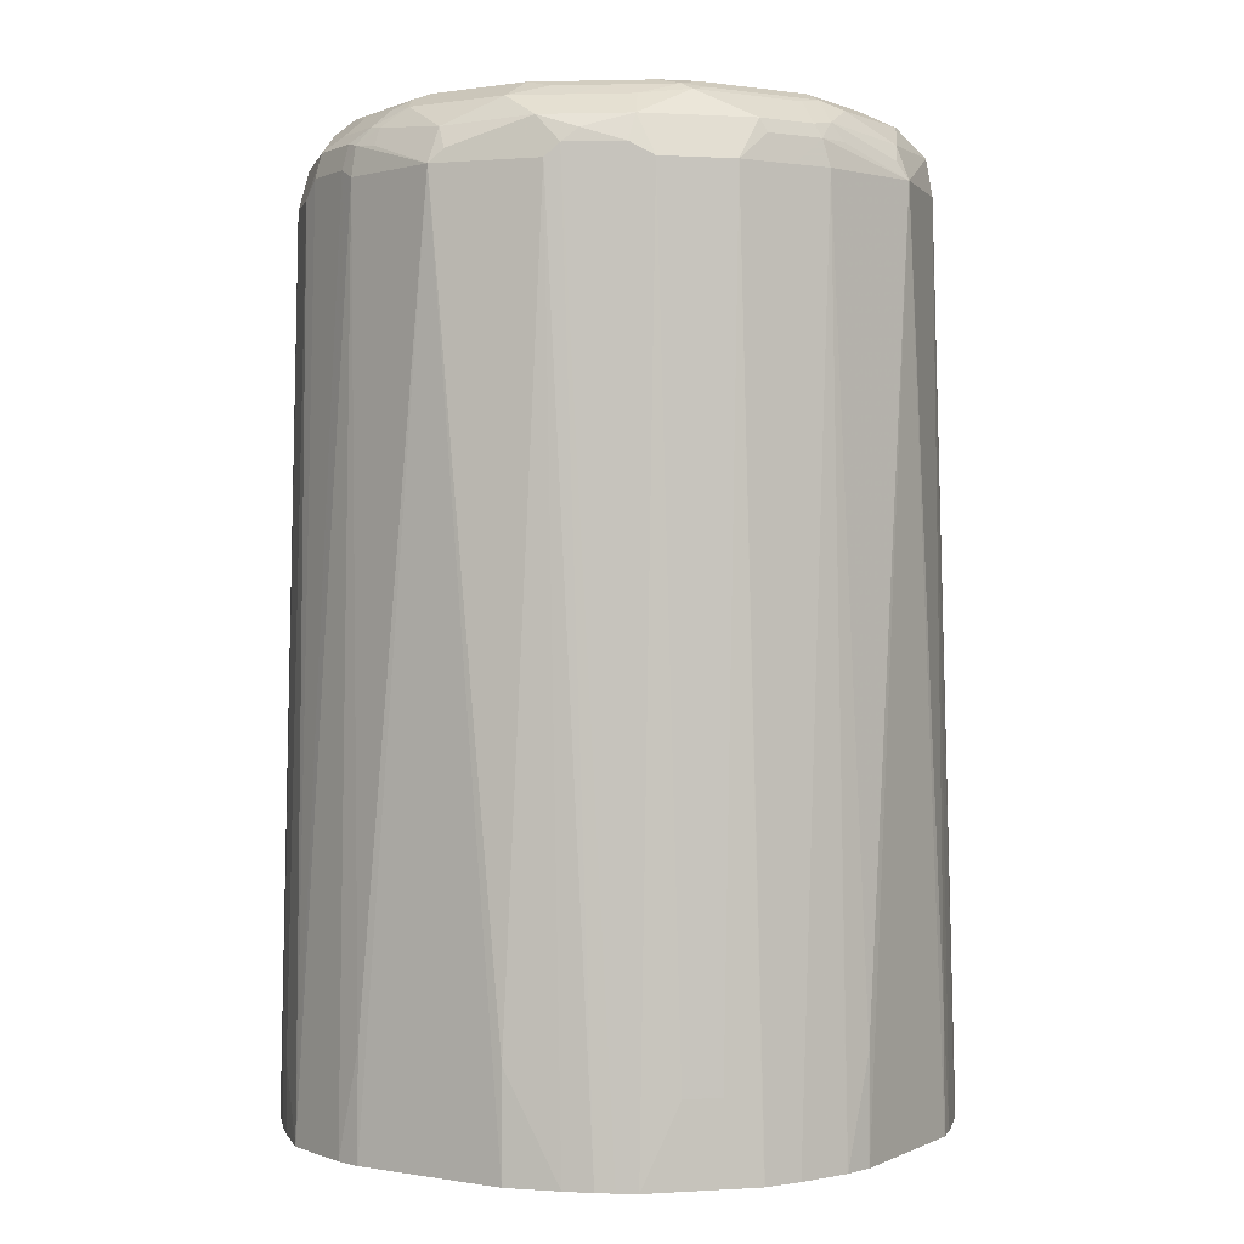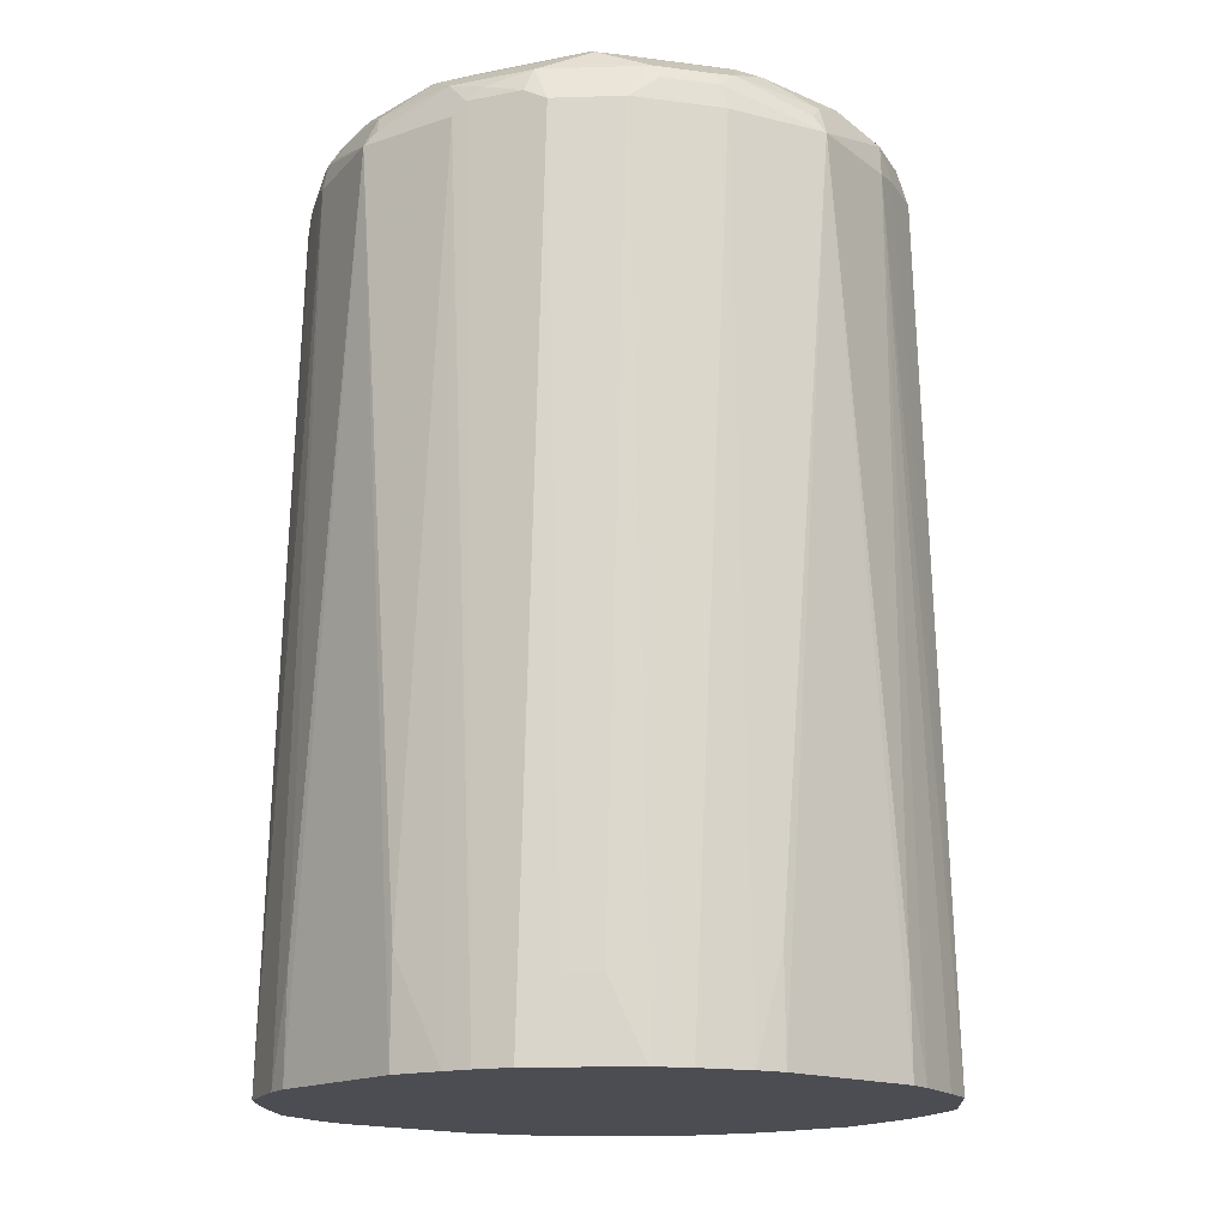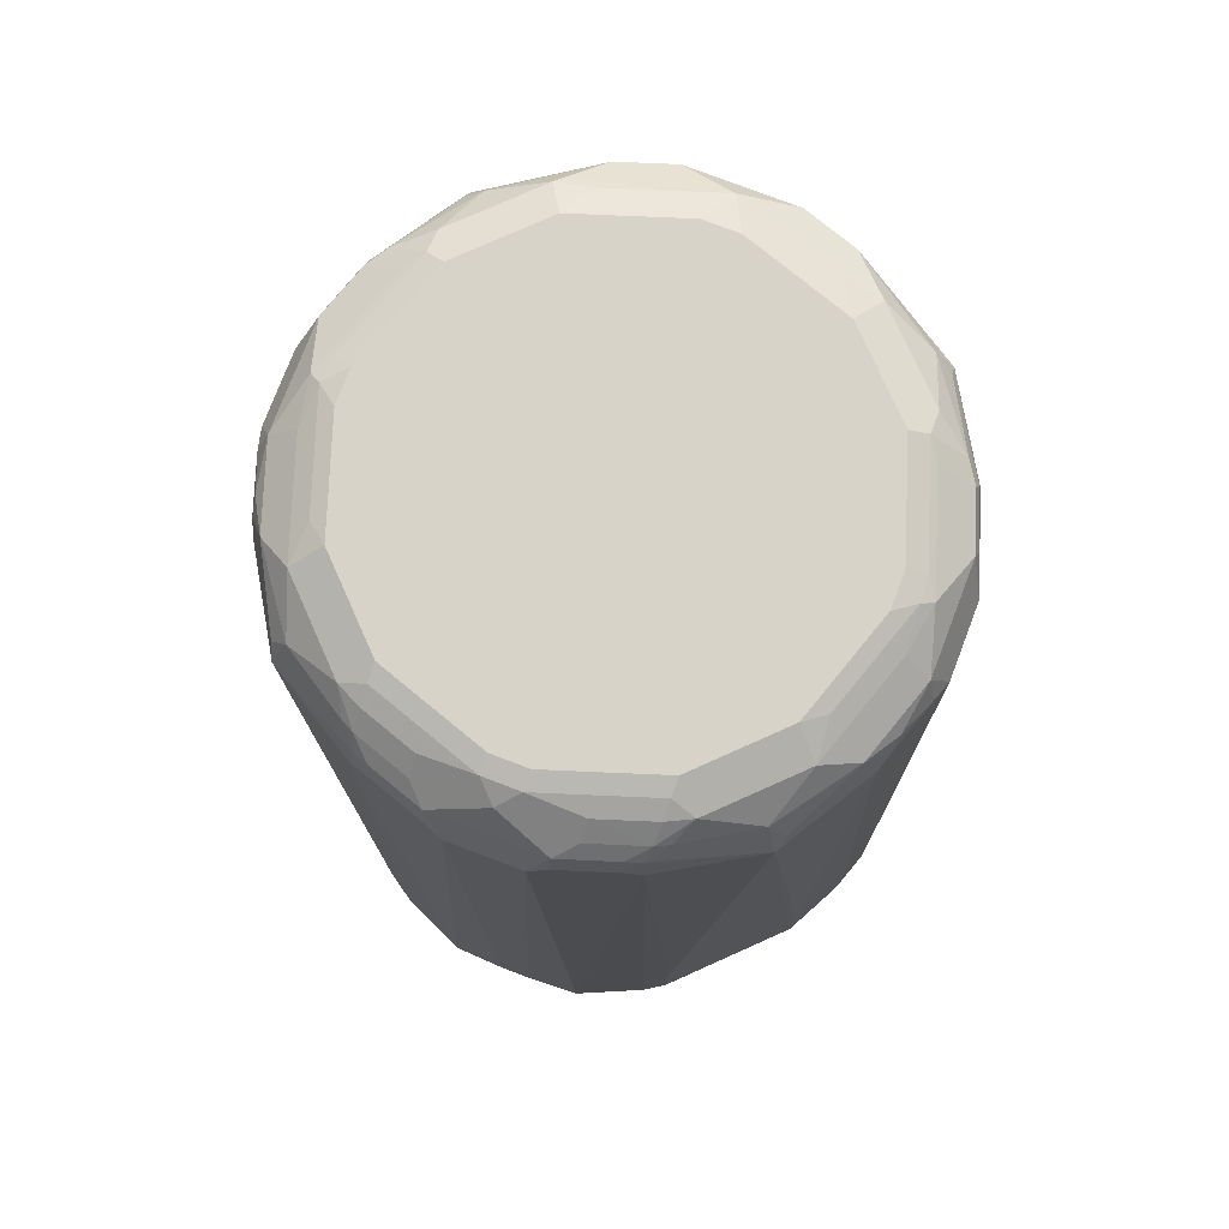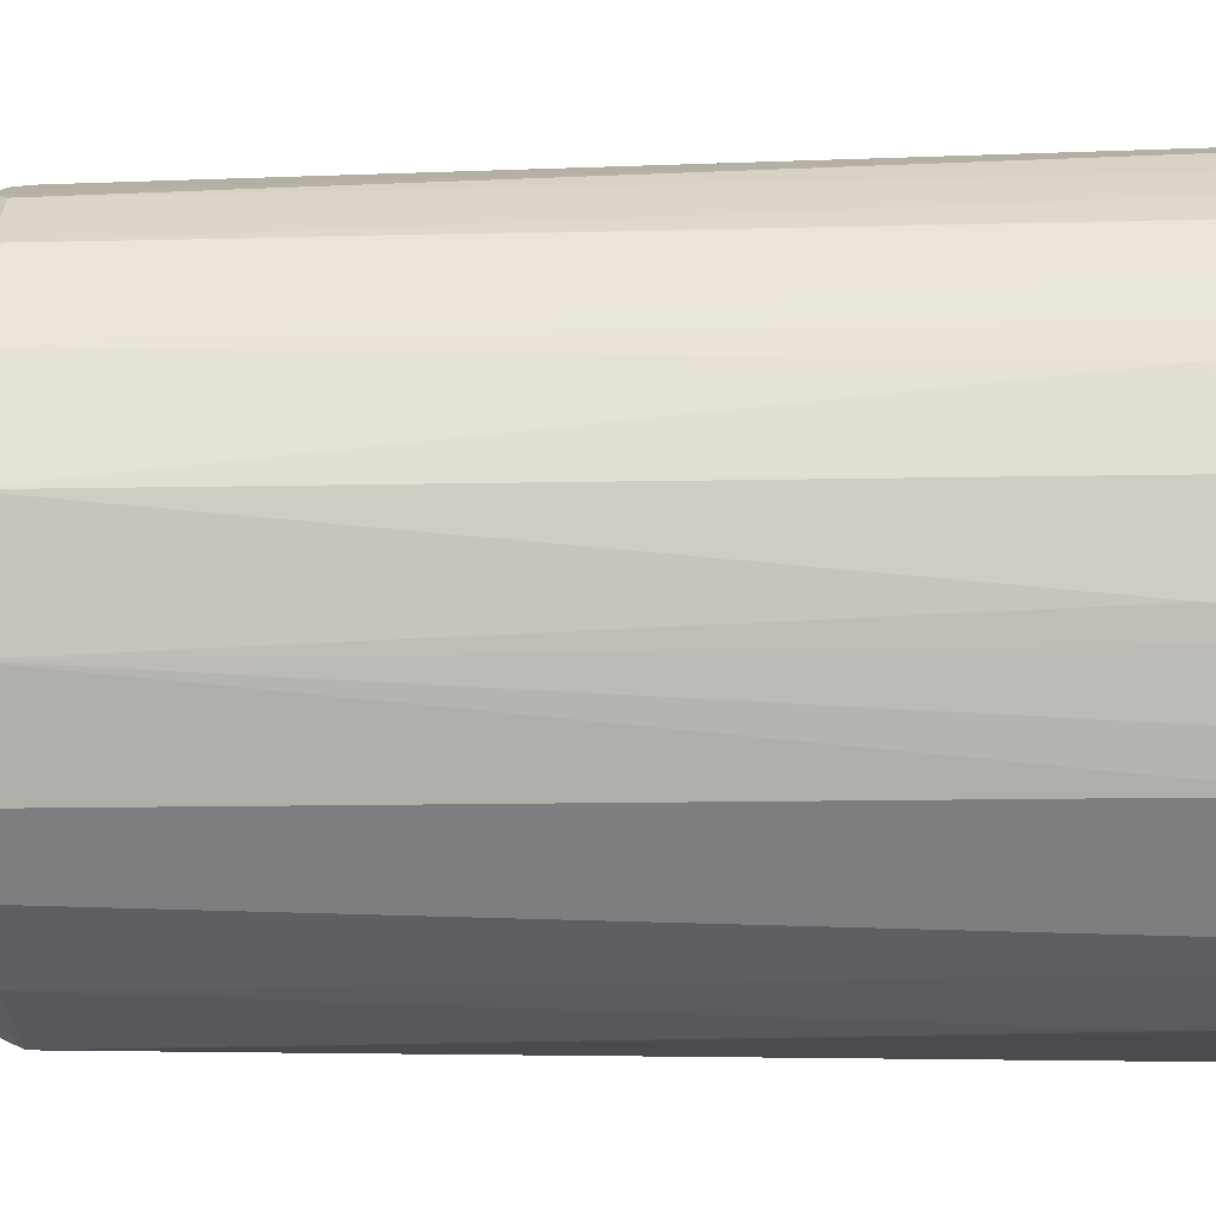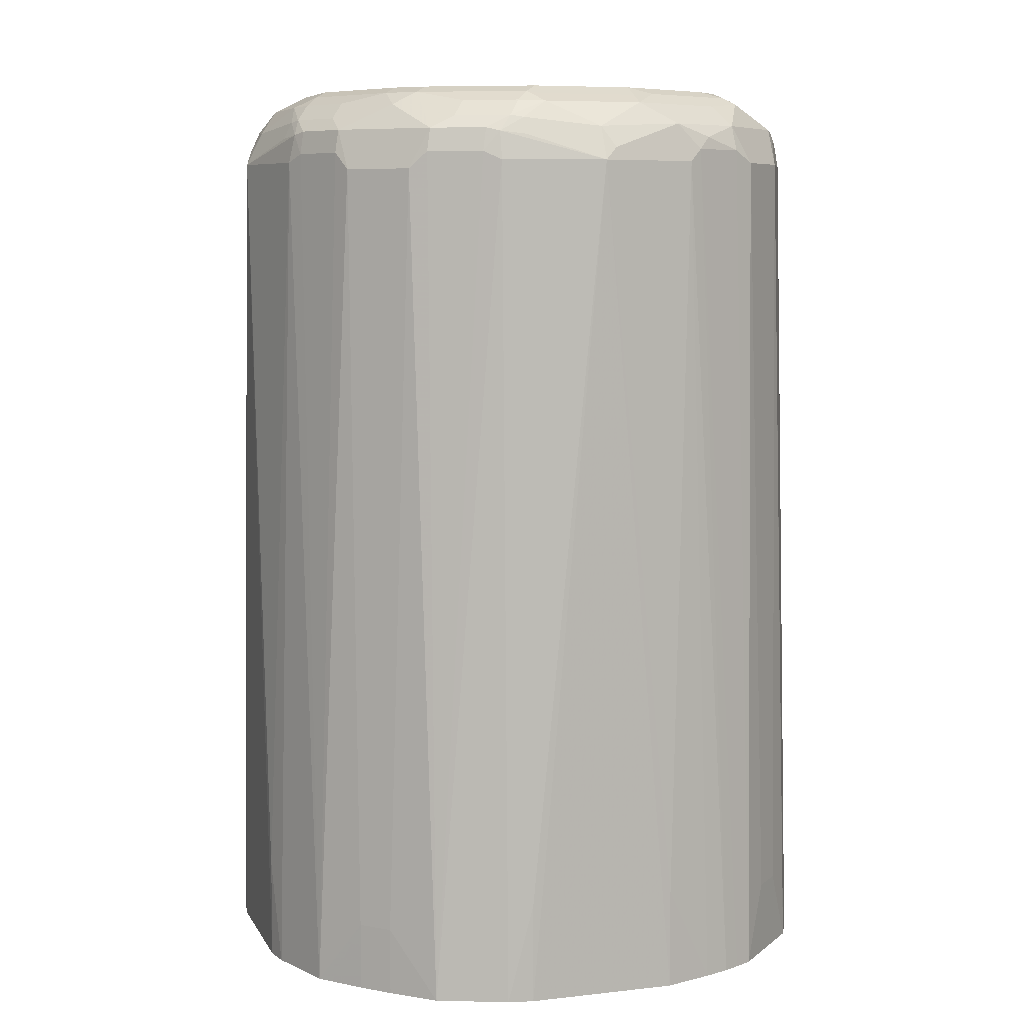
<metadata>
{"format":"obj","ext":"obj","renderer":"f3d","projection":"perspective","resolution":1024,"background":"white","views":[{"elev":0.9,"azim":-57.9,"up":"+Z"},{"elev":-16.4,"azim":-41.4,"up":"+Z"},{"elev":77.0,"azim":-114.1,"up":"+Z"},{"elev":-14.6,"azim":91.4,"up":"+Y"},{"elev":7.6,"azim":-107.7,"up":"+Z"}]}
</metadata>
<code>
v -0.1238 0.0309 0.5663
v -0.1236 0.0309 0.6078
v -0.1217 0.0412 0.5663
v -0.1238 -0.0309 0.5663
v -0.1236 0 0.9168
v -0.1133 0.0412 0.9168
v -0.1108 0.06961 0.5663
v -0.1174 -0.05114 0.5663
v -0.1236 -0.0309 0.6078
v -0.1133 -0.0412 0.9168
v -0.1133 -0.0309 0.9271
v -0.121 -0.005138 0.922
v -0.1168 0 0.9306
v -0.1133 0.0309 0.9271
v -0.1107 0.0412 0.9284
v -0.1099 0.04806 0.9203
v -0.09614 0.08582 0.5941
v -0.1062 0.0747 0.5663
v -0.09958 0.06866 0.9203
v -0.09614 0.07552 0.9134
v -0.1135 -0.0618 0.5663
v -0.1107 -0.04634 0.922
v -0.1107 -0.03604 0.9323
v -0.1064 -0.0206 0.9409
v -0.1064 0.0206 0.9409
v -0.1099 0.0309 0.934
v -0.1082 0.04634 0.9297
v -0.1082 0.03604 0.9349
v -0.08582 0.09615 0.5941
v -0.09614 0.08582 0.5663
v -0.07553 0.09615 0.9134
v -0.09785 0.06694 0.9297
v -0.08756 0.07724 0.9297
v -0.1102 -0.0683 0.5663
v -0.1004 -0.06694 0.922
v -0.1069 -0.0515 0.9271
v -0.09527 -0.06694 0.9323
v -0.09614 -0.0412 0.9409
v -0.09399 -0.0309 0.9452
v -0.09958 -0.0206 0.9443
v -0.09958 0.0206 0.9443
v -0.09785 0.02574 0.9452
v -0.103 0.0309 0.9413
v -0.0927 0.0515 0.9413
v -0.09785 0.05664 0.9349
v -0.06962 0.1108 0.5663
v -0.07469 0.1062 0.5663
v -0.08582 0.09615 0.5663
v -0.06695 0.09784 0.9297
v -0.06865 0.09956 0.9203
v -0.07724 0.07724 0.94
v -0.1067 -0.0754 0.5663
v -0.09614 -0.07552 0.9168
v -0.08498 -0.07724 0.9323
v -0.07467 -0.07724 0.9426
v -0.08582 -0.0618 0.9409
v -0.0837 -0.0515 0.9452
v -0.0927 -0.0206 0.9477
v -0.0927 0.0206 0.9477
v -0.08756 0.04634 0.9452
v -0.07724 0.06694 0.9452
v -0.04119 0.1217 0.5663
v -0.04807 0.1099 0.9203
v -0.04119 0.1133 0.9168
v -0.04634 0.1081 0.9297
v -0.05665 0.09784 0.9349
v -0.06695 0.07724 0.9452
v -0.09639 -0.0857 0.5663
v -0.09614 -0.08582 0.5975
v -0.07553 -0.09615 0.9168
v -0.06437 -0.09784 0.9323
v -0.05408 -0.08754 0.9426
v -0.06524 -0.07896 0.9443
v -0.07338 -0.0721 0.9452
v -0.08241 -0.0412 0.9477
v -0.08241 0.0412 0.9477
v -0.07209 0.0618 0.9477
v -0.0309 0.1236 0.6078
v -0.0309 0.1238 0.5663
v -0.04119 0.1107 0.9284
v 2.33e-06 0.1236 0.9168
v -0.03605 0.1081 0.9349
v -0.05148 0.09271 0.9413
v -0.0309 0.103 0.9413
v -0.02575 0.09784 0.9452
v -0.0618 0.0721 0.9477
v -0.07578 -0.1063 0.5663
v -0.08582 -0.09615 0.5975
v -0.05492 -0.1064 0.9168
v -0.06309 -0.1004 0.9271
v -0.07548 -0.1066 0.5663
v -0.06878 -0.11 0.5663
v -0.06217 -0.1133 0.5663
v -0.04376 -0.1081 0.9323
v -0.03347 -0.09784 0.9426
v -0.02402 -0.09956 0.9443
v -0.0618 -0.0721 0.9477
v -0.07209 -0.0618 0.9477
v 0.0309 0.1238 0.5663
v -0.0309 0.1133 0.9271
v -0.0309 0.1099 0.934
v 2.33e-06 0.1167 0.9306
v 0.005148 0.121 0.922
v 0.0412 0.1133 0.9168
v 0.0309 0.1236 0.6078
v -0.02058 0.1064 0.9409
v -0.02058 0.09271 0.9477
v -0.04119 -0.1133 0.9168
v -0.04248 -0.1107 0.9271
v -0.04285 -0.121 0.5663
v -0.03434 -0.1099 0.934
v -0.01717 -0.1064 0.9409
v -0.02058 -0.09271 0.9477
v 0.05112 0.1175 0.5663
v 0.02059 0.1064 0.9409
v 0.03605 0.1107 0.9323
v 0.04634 0.1107 0.922
v 0.06181 0.1135 0.5663
v 0.02059 0.09271 0.9477
v 2.33e-06 -0.1236 0.9168
v -0.04238 -0.1212 0.5663
v -0.0309 -0.1236 0.6078
v -0.0309 -0.1133 0.9271
v -0.003412 -0.1202 0.9237
v 0.003417 -0.1167 0.9306
v 0.02403 -0.1064 0.9409
v 0.02059 -0.09271 0.9477
v 0.0309 0.09399 0.9452
v 0.0412 0.09615 0.9409
v 0.06695 0.09527 0.9323
v 0.05149 0.1069 0.9271
v 0.06695 0.1004 0.922
v 0.07541 0.1067 0.5663
v 0.06181 0.0721 0.9477
v 0.0412 -0.1133 0.9168
v 0.0309 -0.1133 0.9271
v -0.0307 -0.1238 0.5663
v 0.03108 -0.1238 0.5663
v 0.0309 -0.1236 0.6078
v -0.03122 -0.1237 0.5663
v 0.04634 -0.1081 0.9323
v 0.04464 -0.09615 0.9409
v 0.03605 -0.09784 0.9426
v 0.06181 -0.0721 0.9477
v 0.0721 0.07339 0.9452
v 0.06181 0.08582 0.9409
v 0.08756 0.07467 0.9323
v 0.07554 0.09615 0.9168
v 0.07724 0.07467 0.9426
v 0.08583 0.09615 0.5975
v 0.09602 0.08609 0.5663
v 0.0721 0.0618 0.9477
v 0.05493 -0.1064 0.9203
v 0.03949 -0.1116 0.9254
v 0.04082 -0.1212 0.5663
v 0.06198 -0.1135 0.5663
v 0.0763 -0.1072 0.5663
v 0.06695 -0.09784 0.9323
v 0.07724 -0.07724 0.9426
v 0.05322 -0.09443 0.9392
v 0.0721 -0.0618 0.9477
v 0.07039 -0.07038 0.946
v 0.07898 0.06522 0.9443
v 0.09785 0.06437 0.9323
v 0.09615 0.07552 0.9168
v 0.09615 0.08582 0.5975
v 0.08756 0.05407 0.9426
v 0.1063 0.07579 0.5663
v 0.09271 0.0206 0.9477
v 0.07554 -0.09615 0.9203
v 0.1072 -0.0763 0.5663
v 0.08756 -0.07724 0.9323
v 0.08756 -0.05664 0.9426
v 0.09785 -0.06694 0.9323
v 0.09271 -0.0206 0.9477
v 0.09956 0.02402 0.9443
v 0.1081 0.04377 0.9323
v 0.1004 0.06309 0.9271
v 0.1133 0.0412 0.9168
v 0.1133 0.06217 0.5663
v 0.11 0.06878 0.5663
v 0.1066 0.07547 0.5663
v 0.09785 0.03347 0.9426
v 0.1064 0.01716 0.9409
v 0.09615 -0.07552 0.9203
v 0.1135 -0.06197 0.5663
v 0.1133 -0.0412 0.9168
v 0.1064 -0.05492 0.9203
v 0.1047 -0.0326 0.9392
v 0.09785 -0.03604 0.9426
v 0.1081 -0.04634 0.9323
v 0.1064 -0.02402 0.9409
v 0.1099 0.03432 0.934
v 0.1107 0.04249 0.9271
v 0.1236 0 0.9168
v 0.1236 0.0309 0.6078
v 0.1212 0.04239 0.5663
v 0.121 0.04285 0.5663
v 0.1167 -0.003417 0.9306
v 0.1212 -0.04084 0.5663
v 0.1133 -0.0309 0.9271
v 0.1236 -0.0309 0.6078
v 0.1202 0.003417 0.9237
v 0.1133 0.0309 0.9271
v 0.129 0.0003635 0.5663
v 0.1237 0.03122 0.5663
v 0.1238 -0.03107 0.5663
f 1 2 3
f 120 122 137
f 120 125 124
f 120 136 125
f 120 135 136
f 119 134 128
f 117 133 118
f 117 132 133
f 117 131 132
f 116 131 117
f 116 130 131
f 116 129 130
f 115 119 128
f 115 129 116
f 115 128 129
f 112 125 126
f 112 127 113
f 112 126 127
f 111 125 112
f 111 124 125
f 111 120 124
f 111 123 120
f 120 137 138
f 120 138 139
f 120 139 135
f 121 140 122
f 134 152 145
f 133 148 150
f 133 150 151
f 132 148 133
f 130 149 147
f 130 146 149
f 130 132 131
f 130 148 132
f 130 147 148
f 129 145 146
f 109 123 111
f 129 146 130
f 128 145 129
f 127 143 144
f 126 143 127
f 126 142 143
f 126 160 142
f 126 158 160
f 126 141 158
f 125 141 126
f 125 136 141
f 122 140 137
f 128 134 145
f 109 120 123
f 108 122 120
f 108 121 122
f 82 84 106
f 81 105 99
f 81 104 105
f 81 117 104
f 81 103 117
f 81 102 103
f 81 100 102
f 80 101 100
f 80 82 101
f 80 100 81
f 82 106 101
f 79 81 99
f 74 97 98
f 73 97 74
f 73 113 97
f 73 96 113
f 72 96 73
f 72 95 96
f 71 95 72
f 71 94 95
f 71 109 94
f 71 90 109
f 78 81 79
f 135 153 141
f 84 85 106
f 85 107 106
f 108 110 121
f 108 120 109
f 106 119 115
f 106 107 119
f 104 114 105
f 104 118 114
f 104 117 118
f 103 116 117
f 102 116 103
f 102 115 116
f 85 86 107
f 102 106 115
f 100 101 102
f 99 105 114
f 96 112 113
f 96 111 112
f 95 111 96
f 94 109 111
f 94 111 95
f 93 110 108
f 89 93 108
f 89 108 109
f 101 106 102
f 70 93 89
f 135 141 154
f 135 139 155
f 179 196 197
f 179 195 196
f 179 194 195
f 178 194 179
f 177 193 194
f 177 183 193
f 176 193 183
f 176 184 193
f 175 190 192
f 174 191 189
f 174 188 191
f 174 185 188
f 173 190 175
f 173 192 190
f 173 189 192
f 173 174 189
f 172 185 174
f 171 188 185
f 171 187 188
f 171 186 187
f 170 171 185
f 179 197 198
f 179 198 180
f 184 192 199
f 184 199 193
f 202 207 205
f 200 207 202
f 196 206 197
f 196 205 206
f 195 202 205
f 195 199 201
f 195 203 199
f 195 205 196
f 194 204 195
f 193 204 194
f 170 185 172
f 193 195 204
f 193 199 203
f 191 199 192
f 191 201 199
f 189 191 192
f 187 202 195
f 187 200 202
f 187 191 188
f 187 201 191
f 187 195 201
f 186 200 187
f 193 203 195
f 169 184 176
f 169 192 184
f 169 175 192
f 150 166 151
f 149 167 164
f 149 163 167
f 148 166 150
f 148 165 166
f 147 149 164
f 147 165 148
f 147 164 165
f 145 152 163
f 145 149 146
f 151 166 168
f 145 163 149
f 143 159 144
f 142 160 159
f 142 159 143
f 141 170 158
f 141 153 170
f 138 155 139
f 136 154 141
f 135 157 153
f 135 156 157
f 135 155 156
f 144 162 161
f 135 154 136
f 152 169 163
f 157 171 170
f 165 168 166
f 165 182 168
f 165 181 182
f 165 180 181
f 165 179 180
f 165 178 179
f 164 183 177
f 164 167 183
f 164 178 165
f 164 194 178
f 153 157 170
f 164 177 194
f 163 183 167
f 163 176 183
f 161 173 175
f 159 174 173
f 159 172 174
f 159 161 162
f 159 173 161
f 158 159 160
f 158 172 159
f 158 170 172
f 163 169 176
f 70 92 93
f 144 159 162
f 70 87 91
f 13 25 26
f 13 24 25
f 13 23 24
f 12 23 13
f 10 21 22
f 10 23 11
f 10 22 23
f 8 10 9
f 8 21 10
f 7 20 17
f 7 19 20
f 7 16 19
f 7 17 18
f 6 16 7
f 6 15 16
f 5 9 10
f 5 15 6
f 5 14 15
f 5 13 14
f 5 12 13
f 5 23 12
f 13 26 14
f 14 26 15
f 15 27 16
f 15 26 28
f 24 40 41
f 24 39 40
f 24 57 39
f 24 38 57
f 23 38 24
f 23 37 38
f 23 36 37
f 22 34 35
f 22 36 23
f 22 35 36
f 5 11 23
f 21 34 22
f 20 32 33
f 19 32 20
f 19 27 32
f 17 31 29
f 17 20 31
f 17 30 18
f 17 48 30
f 17 29 48
f 16 27 19
f 15 28 27
f 20 33 31
f 5 10 11
f 4 9 5
f 4 8 9
f 1 206 205
f 1 197 206
f 1 198 197
f 1 180 198
f 1 181 180
f 1 182 181
f 1 168 182
f 1 151 168
f 1 133 151
f 1 118 133
f 1 205 207
f 1 114 118
f 1 79 99
f 1 62 79
f 1 46 62
f 1 47 46
f 1 48 47
f 1 30 48
f 1 18 30
f 1 7 18
f 1 3 7
f 70 91 92
f 1 99 114
f 24 41 25
f 1 207 200
f 1 186 171
f 3 6 7
f 2 6 3
f 2 5 6
f 1 4 5
f 1 8 4
f 1 21 8
f 1 34 21
f 1 52 34
f 1 68 52
f 1 87 68
f 1 200 186
f 1 91 87
f 1 93 92
f 1 110 93
f 1 121 110
f 1 140 121
f 1 137 140
f 1 138 137
f 1 155 138
f 1 156 155
f 1 157 156
f 1 171 157
f 1 92 91
f 25 28 26
f 1 5 2
f 25 42 43
f 58 86 77
f 58 107 86
f 58 119 107
f 58 134 119
f 58 152 134
f 58 169 152
f 58 175 169
f 58 161 175
f 58 144 161
f 58 127 144
f 58 77 76
f 58 113 127
f 58 98 97
f 58 75 98
f 57 98 75
f 57 74 98
f 55 71 72
f 55 74 56
f 55 73 74
f 55 72 73
f 54 71 55
f 54 70 71
f 58 97 113
f 53 69 70
f 58 76 59
f 61 77 86
f 70 88 87
f 25 41 42
f 70 90 71
f 70 109 90
f 70 89 109
f 69 88 70
f 69 87 88
f 68 87 69
f 67 86 85
f 67 84 83
f 60 77 61
f 67 85 84
f 66 83 84
f 66 67 83
f 65 82 80
f 64 81 78
f 64 80 81
f 63 80 64
f 63 65 80
f 62 64 78
f 62 78 79
f 61 86 67
f 66 84 82
f 53 70 54
f 60 76 77
f 52 68 69
f 37 56 38
f 37 55 56
f 37 54 55
f 35 52 53
f 35 37 36
f 35 53 37
f 34 52 35
f 33 51 49
f 32 51 33
f 32 45 61
f 37 53 54
f 31 50 46
f 31 33 49
f 29 31 46
f 29 47 48
f 29 46 47
f 28 44 45
f 28 43 44
f 27 45 32
f 52 69 53
f 27 28 45
f 25 43 28
f 31 49 50
f 38 56 74
f 32 61 51
f 46 64 62
f 49 82 65
f 49 66 82
f 38 74 57
f 49 67 66
f 49 51 67
f 49 63 50
f 49 65 63
f 46 63 64
f 46 50 63
f 44 61 45
f 44 60 61
f 51 61 67
f 42 44 43
f 42 60 44
f 42 76 60
f 42 59 76
f 41 59 42
f 40 59 41
f 40 58 59
f 39 57 75
f 39 58 40
f 39 75 58

</code>
